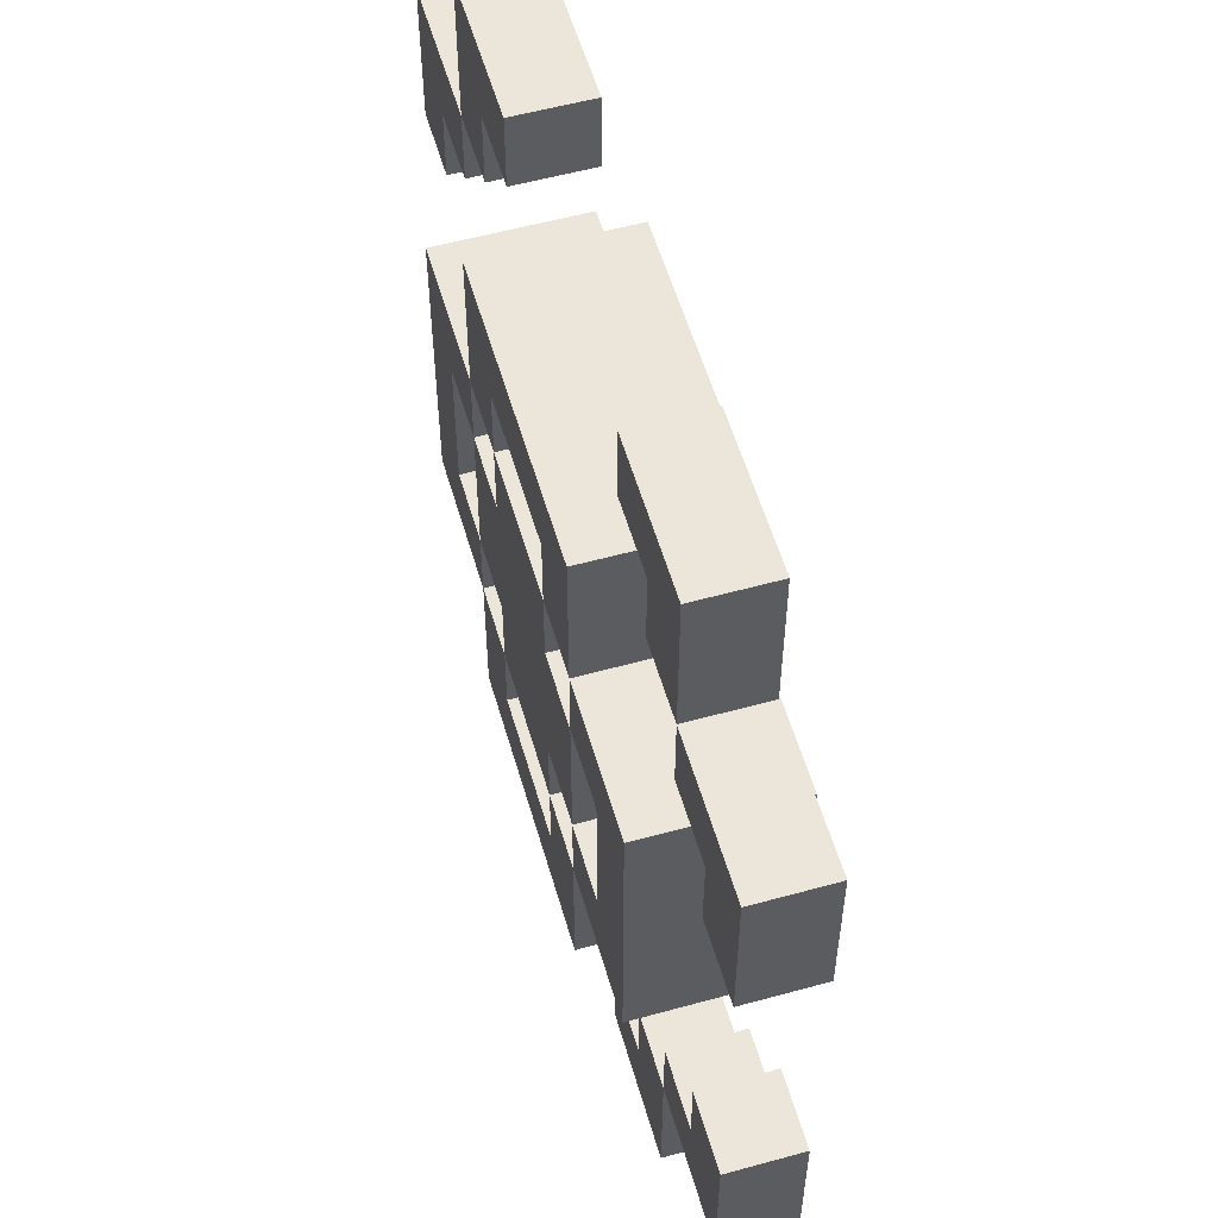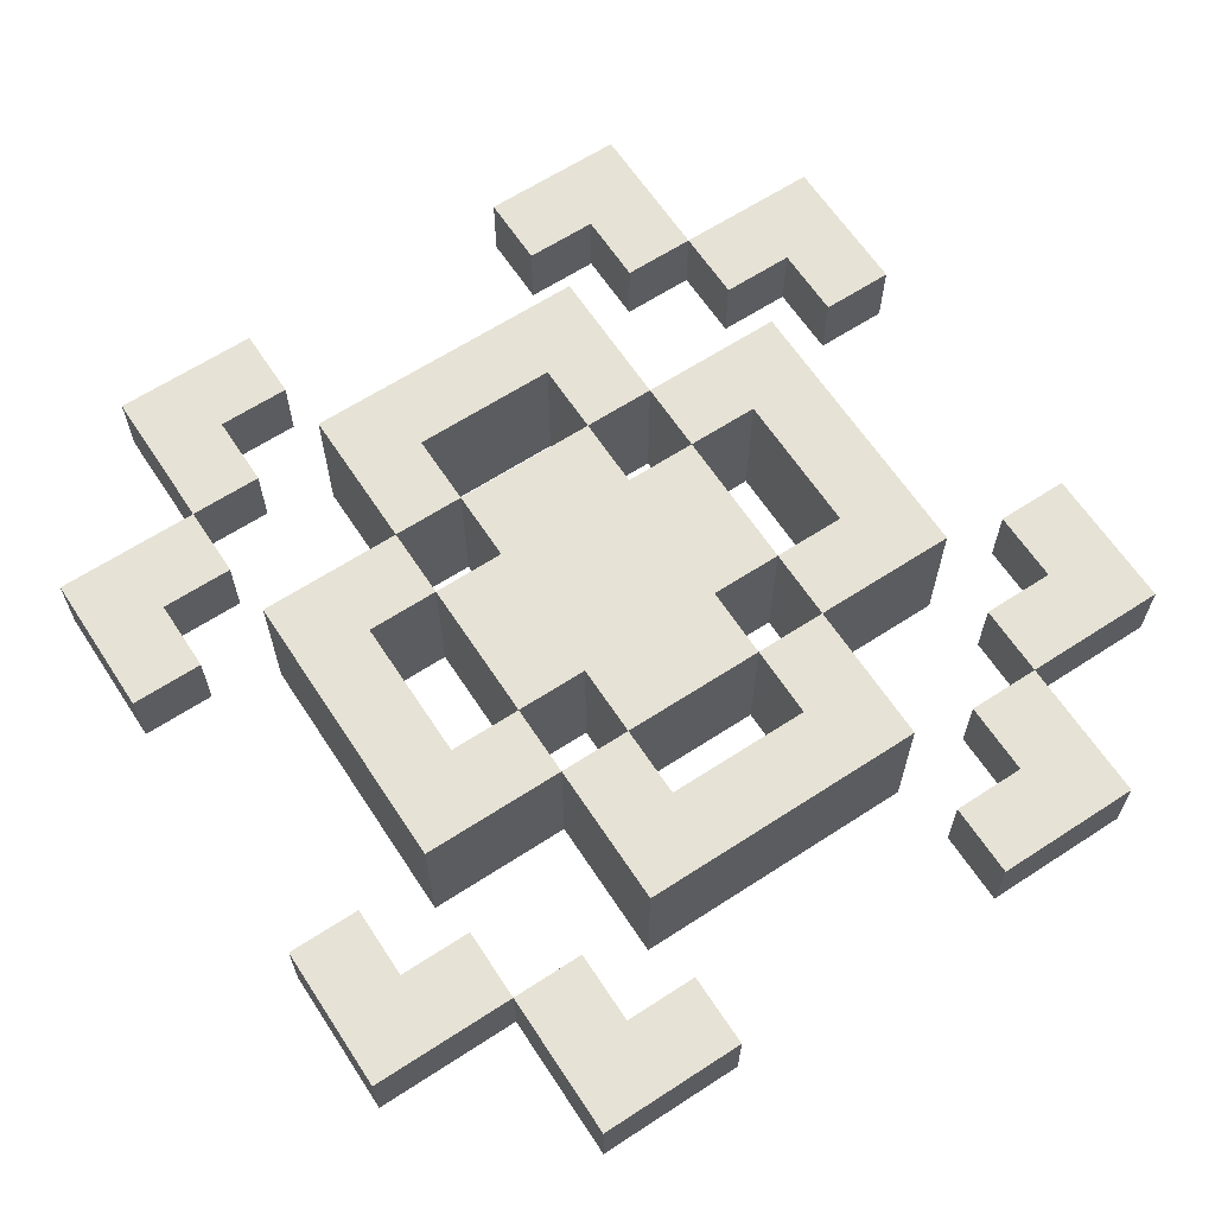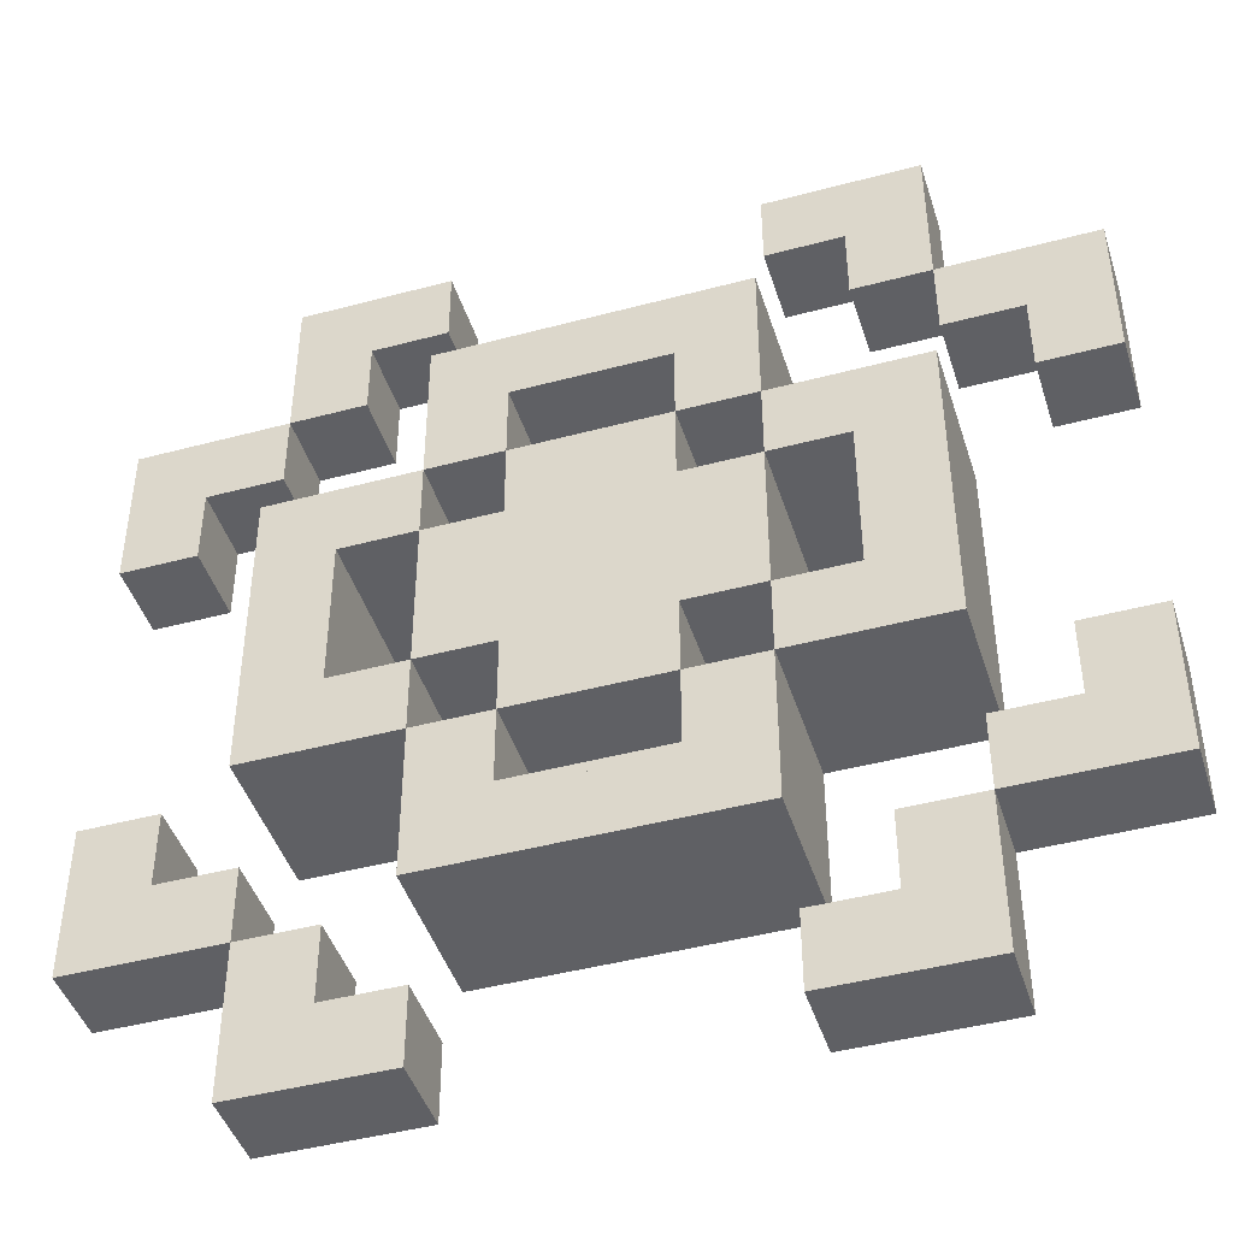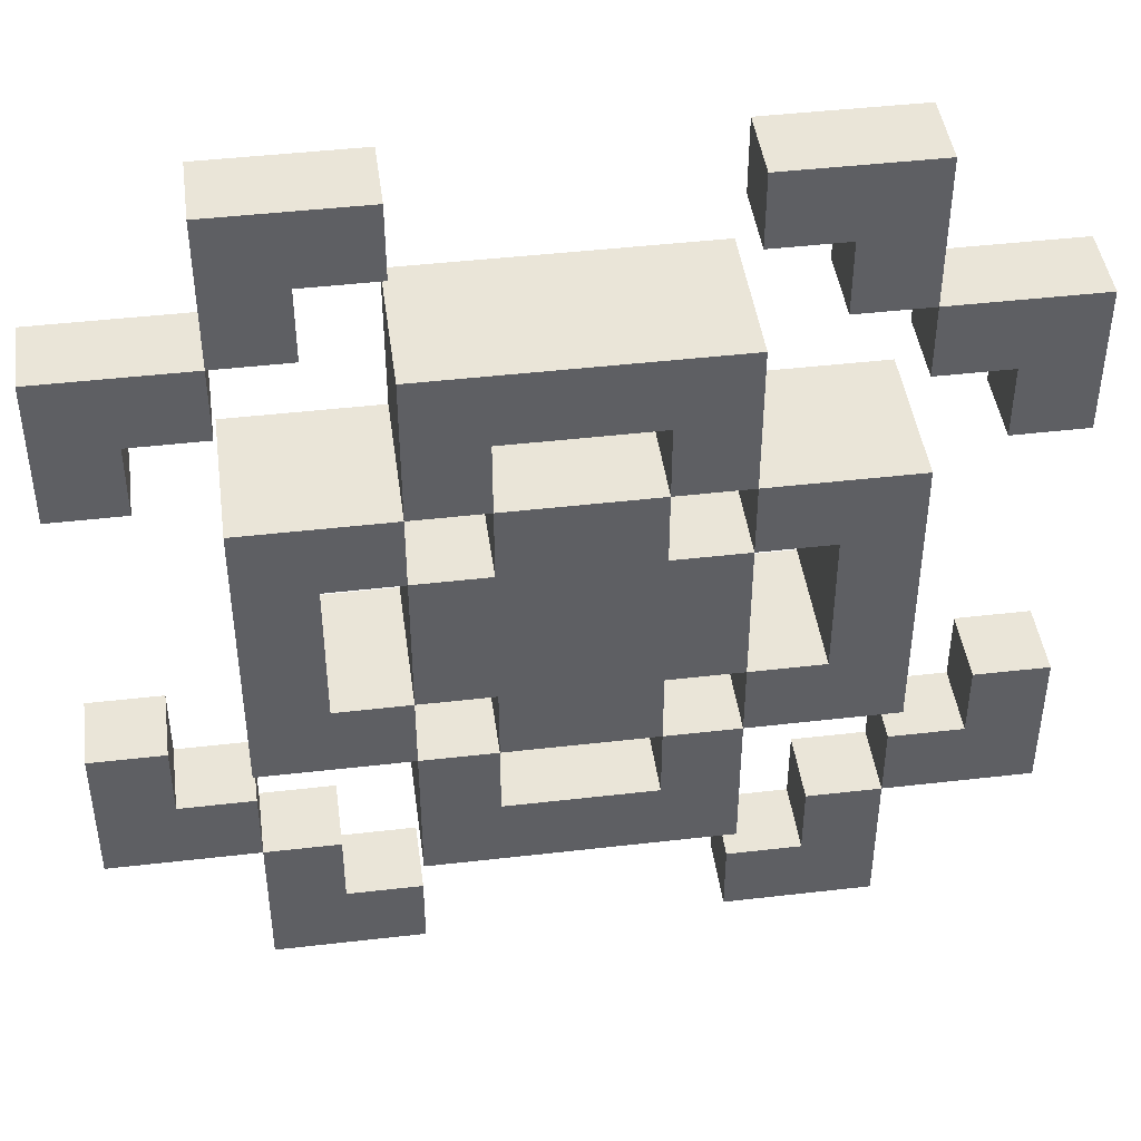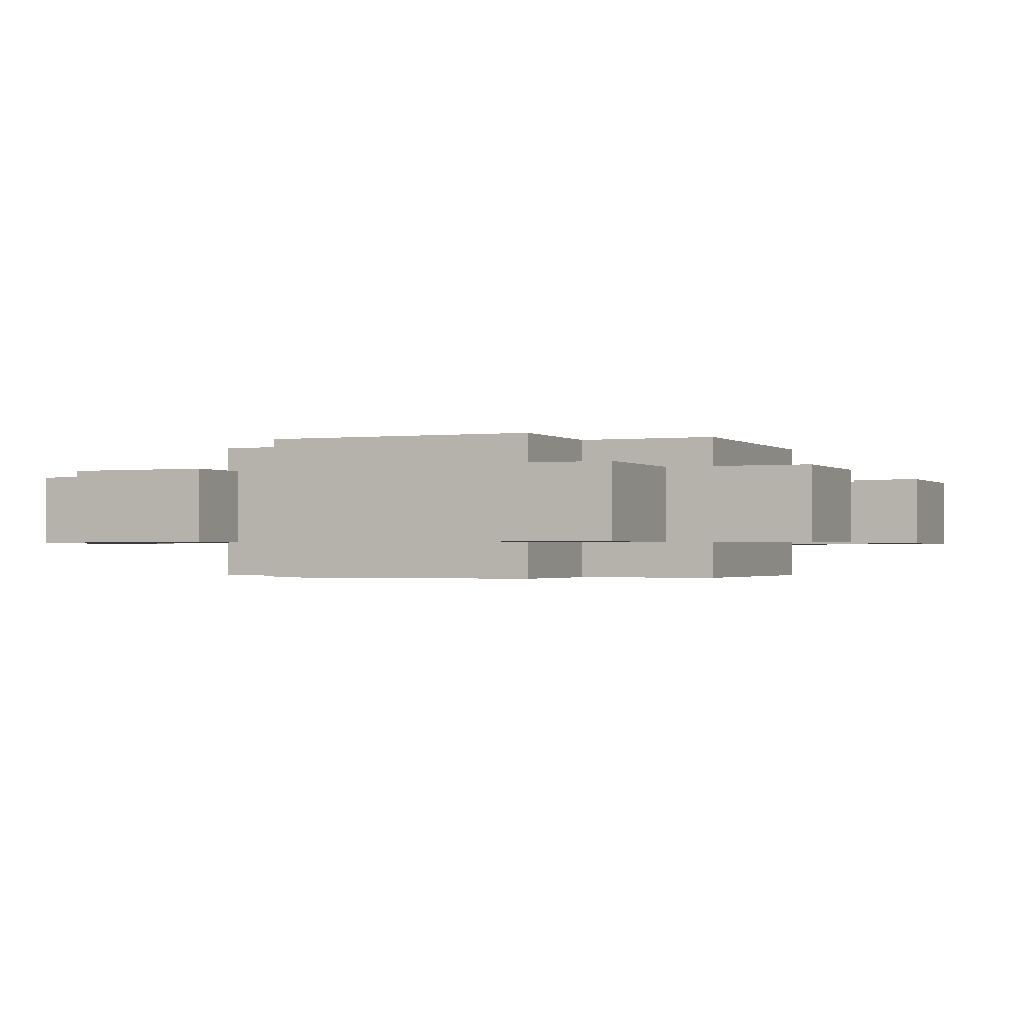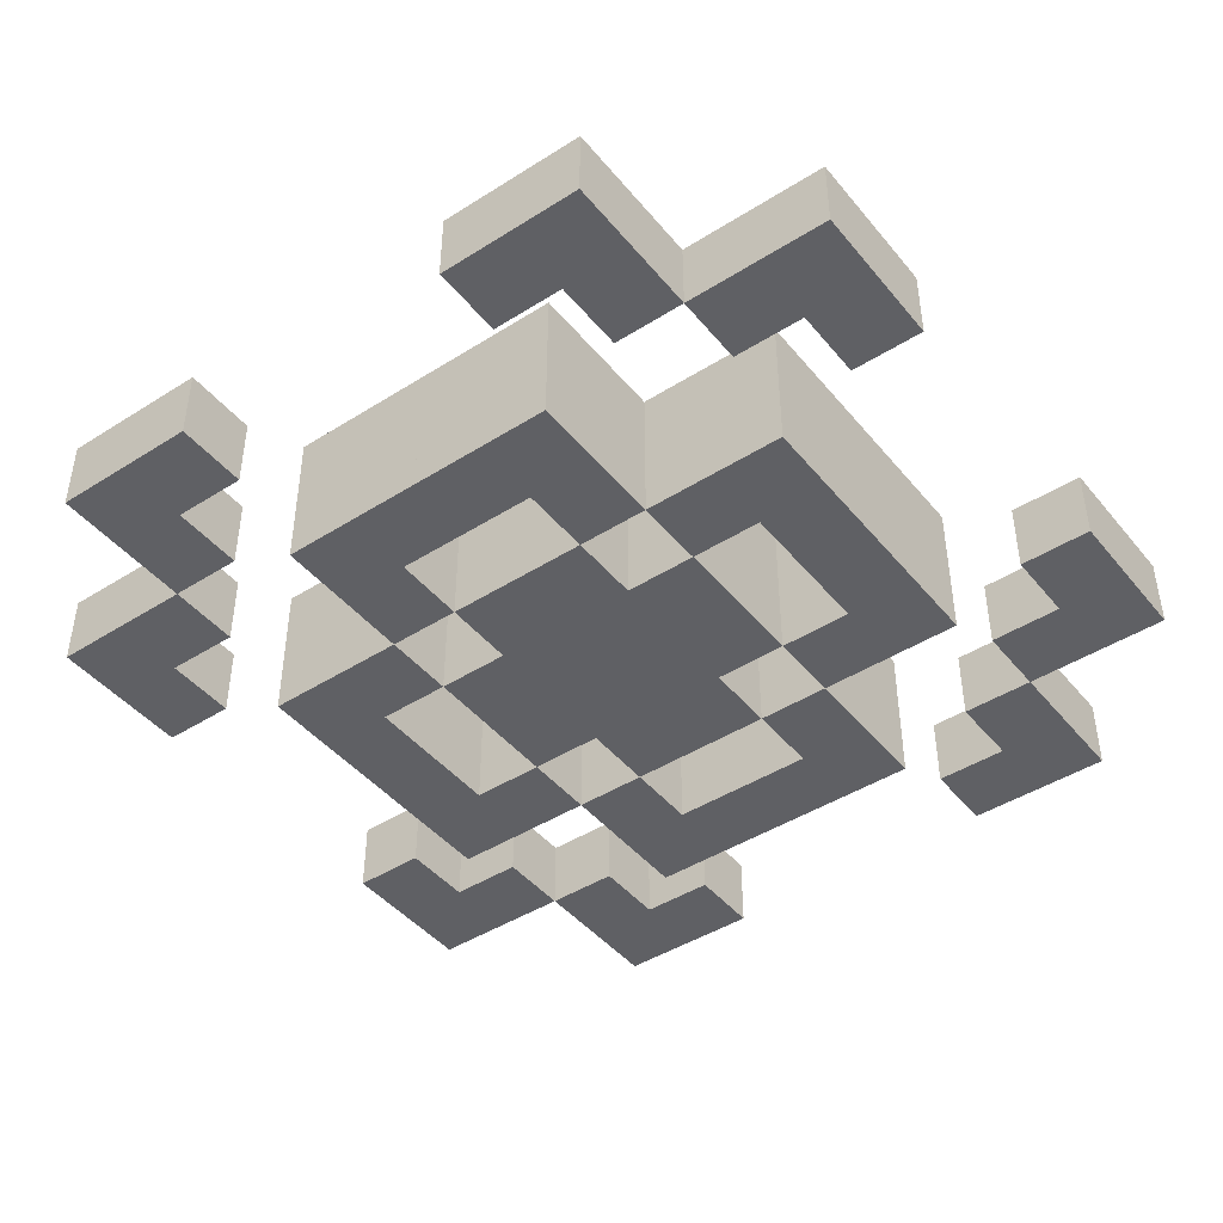
<metadata>
{"format":"obj","ext":"obj","renderer":"f3d","projection":"perspective","resolution":1024,"background":"white","views":[{"elev":56.1,"azim":-106.1,"up":"+Y"},{"elev":63.9,"azim":-33.3,"up":"+Z"},{"elev":-44.6,"azim":-162.7,"up":"+Y"},{"elev":44.5,"azim":-7.7,"up":"+Y"},{"elev":-1.1,"azim":-156.2,"up":"+Z"},{"elev":-44.3,"azim":36.5,"up":"+Z"}]}
</metadata>
<code>
v 3 1 -0.25
v 3 2 -0.25
v 2.5 1 -0.25
v 2.5 1.5 -0.25
v 2 1.5 -0.25
v 2 2 -0.25
v 2.5 1.5 0.25
v 2 1.5 0.25
v 3 2 0.25
v 2 2 0.25
v 3 1 0.25
v 2.5 1 0.25
v 3 -1 -0.25
v 3 -2 -0.25
v 3 -1 0.25
v 3 -2 0.25
v 2.5 -1 -0.25
v 2.5 -1 0.25
v 2 -2 -0.25
v 2 -1.5 -0.25
v 2 -2 0.25
v 2 -1.5 0.25
v 2.5 -1.5 -0.25
v 2.5 -1.5 0.25
v 2 3 -0.25
v 1.5 2 -0.25
v 1.5 2.5 -0.25
v 1 2.5 -0.25
v 1 3 -0.25
v 1.5 2.5 0.25
v 1 2.5 0.25
v 2 3 0.25
v 1 3 0.25
v 1.5 2 0.25
v 2 -3 -0.25
v 2 -3 0.25
v 1.5 -2 -0.25
v 1.5 -2 0.25
v 1 -3 -0.25
v 1 -2.5 -0.25
v 1 -3 0.25
v 1 -2.5 0.25
v 1.5 -2.5 -0.25
v 1.5 -2.5 0.25
v -2 2 -0.25
v -2 3 -0.25
v -2 2 0.25
v -2 3 0.25
v -1.5 2 0.25
v -1.5 2 -0.25
v -1.5 2.5 -0.25
v -1 2.5 -0.25
v -1 3 -0.25
v -1.5 2.5 0.25
v -1 2.5 0.25
v -1 3 0.25
v -1 -2.5 -0.25
v -1 -2.5 0.25
v -1.5 -2.5 -0.25
v -1.5 -2.5 0.25
v -1 -3 -0.25
v -1 -3 0.25
v -2 -3 0.25
v -2 -3 -0.25
v -1.5 -2 -0.25
v -1.5 -2 0.25
v -2 -2 -0.25
v -2 -2 0.25
v -3 1 -0.25
v -3 2 -0.25
v -3 1 0.25
v -3 2 0.25
v -2.5 1 0.25
v -2.5 1 -0.25
v -2.5 1.5 -0.25
v -2 1.5 -0.25
v -2.5 1.5 0.25
v -2 1.5 0.25
v -2 -1.5 -0.25
v -2 -1.5 0.25
v -2.5 -1.5 -0.25
v -2.5 -1.5 0.25
v -3 -2 0.25
v -3 -2 -0.25
v -2.5 -1 -0.25
v -2.5 -1 0.25
v -3 -1 -0.25
v -3 -1 0.25
v 2 0 -0.5
v 2 1 -0.5
v 1.5 0 -0.5
v 1.5 0.5 -0.5
v 1 0.5 -0.5
v 1 1 -0.5
v 1.5 0.5 0.5
v 1 0.5 0.5
v 2 1 0.5
v 1 1 0.5
v 2 0 0.5
v 1.5 0 0.5
v 2 -1 -0.5
v 2 -1 0.5
v 1 -1 -0.5
v 1 -0.5 -0.5
v 1 -1 0.5
v 1 -0.5 0.5
v 1.5 -0.5 -0.5
v 1.5 -0.5 0.5
v 1 2 -0.5
v 0.5 1 -0.5
v 0.5 1.5 -0.5
v 0 1.5 -0.5
v 0 2 -0.5
v 0.5 1.5 0.5
v 0 1.5 0.5
v 1 2 0.5
v 0 2 0.5
v 0.5 1 0.5
v 1 0.5 -0.5
v 1 0.5 0.5
v 0.5 0.5 -0.5
v 0.5 0.5 0.5
v 1 -5.96e-08 -0.5
v 1 -5.96e-08 0.5
v 0 0 0.5
v 0 0 -0.5
v 0.5 1 -0.5
v 0.5 1 0.5
v 5.96e-08 1 -0.5
v 5.96e-08 1 0.5
v 0 -1 -0.5
v 0 -1 0.5
v 0.5 -1 0.5
v 0.5 -1 -0.5
v 0.5 -0.5 -0.5
v 1 0 -0.5
v 0.5 -0.5 0.5
v 1 0 0.5
v 1 -2 -0.5
v 1 -2 0.5
v 0 -2 -0.5
v 0 -1.5 -0.5
v 0 -2 0.5
v 0 -1.5 0.5
v 0.5 -1.5 -0.5
v 0.5 -1.5 0.5
v -1 1 -0.5
v -1 2 -0.5
v -1 1 0.5
v -1 2 0.5
v -0.5 1 0.5
v -0.5 1 -0.5
v -0.5 1.5 -0.5
v -0.5 1.5 0.5
v 0 1 -0.5
v 0 1 0.5
v -1 0 -0.5
v -1 0.5 -0.5
v -1 0 0.5
v -1 0.5 0.5
v -0.5 0.5 -0.5
v -0.5 0.5 0.5
v -0.5 -1 -0.5
v -0.5 -0.5 -0.5
v -1 -0.5 -0.5
v -0.5 -0.5 0.5
v -1 -0.5 0.5
v -0.5 -1 0.5
v -0.5 -1.5 -0.5
v -0.5 -1.5 0.5
v -1 -2 0.5
v -1 -2 -0.5
v -0.5 -1 -0.5
v -0.5 -1 0.5
v -1 -1 -0.5
v -1 -1 0.5
v -2 0 -0.5
v -2 1 -0.5
v -2 0 0.5
v -2 1 0.5
v -1.5 0 0.5
v -1.5 0 -0.5
v -1.5 0.5 -0.5
v -1.5 0.5 0.5
v -1.5 -0.5 -0.5
v -1.5 -0.5 0.5
v -1 -1 -0.5
v -1 -1 0.5
v -2 -1 0.5
v -2 -1 -0.5
f 3 2 1
f 2 3 4
f 2 4 5
f 2 5 6
f 8 4 7
f 4 8 5
f 6 9 2
f 9 6 10
f 12 1 11
f 1 12 3
f 9 1 2
f 1 9 11
f 5 10 6
f 10 5 8
f 12 4 3
f 4 12 7
f 9 12 11
f 12 9 7
f 7 9 8
f 8 9 10
f 15 14 13
f 14 15 16
f 17 15 13
f 15 17 18
f 21 20 19
f 20 21 22
f 20 14 19
f 14 20 23
f 14 23 13
f 13 23 17
f 24 17 23
f 17 24 18
f 20 24 23
f 24 20 22
f 21 14 16
f 14 21 19
f 24 15 18
f 24 16 15
f 16 24 21
f 22 21 24
f 26 25 6
f 25 26 27
f 25 27 28
f 25 28 29
f 31 27 30
f 27 31 28
f 29 32 25
f 32 29 33
f 34 6 10
f 6 34 26
f 32 6 25
f 6 32 10
f 28 33 29
f 33 28 31
f 34 27 26
f 27 34 30
f 32 34 10
f 34 32 30
f 30 32 31
f 31 32 33
f 21 35 19
f 35 21 36
f 37 21 19
f 21 37 38
f 41 40 39
f 40 41 42
f 40 35 39
f 35 40 43
f 35 43 19
f 19 43 37
f 44 37 43
f 37 44 38
f 40 44 43
f 44 40 42
f 41 35 36
f 35 41 39
f 44 21 38
f 44 36 21
f 36 44 41
f 42 41 44
f 47 46 45
f 46 47 48
f 47 50 49
f 50 47 45
f 46 50 45
f 50 46 51
f 51 46 52
f 52 46 53
f 54 50 51
f 50 54 49
f 54 52 55
f 52 54 51
f 56 52 53
f 52 56 55
f 46 56 53
f 56 46 48
f 49 48 47
f 48 49 54
f 48 54 55
f 48 55 56
f 59 58 57
f 58 59 60
f 58 61 57
f 61 58 62
f 63 61 62
f 61 63 64
f 67 66 65
f 66 67 68
f 63 67 64
f 67 63 68
f 66 59 65
f 59 66 60
f 64 57 61
f 57 64 59
f 59 64 67
f 59 67 65
f 58 63 62
f 63 58 60
f 63 60 68
f 68 60 66
f 71 70 69
f 70 71 72
f 71 74 73
f 74 71 69
f 70 74 69
f 74 70 75
f 75 70 76
f 76 70 45
f 77 74 75
f 74 77 73
f 77 76 78
f 76 77 75
f 47 76 45
f 76 47 78
f 70 47 45
f 47 70 72
f 73 72 71
f 72 73 77
f 72 77 78
f 72 78 47
f 81 80 79
f 80 81 82
f 80 67 79
f 67 80 68
f 83 67 68
f 67 83 84
f 87 86 85
f 86 87 88
f 83 87 84
f 87 83 88
f 86 81 85
f 81 86 82
f 84 79 67
f 79 84 81
f 81 84 87
f 81 87 85
f 80 83 68
f 83 80 82
f 83 82 88
f 88 82 86
f 91 90 89
f 90 91 92
f 90 92 93
f 90 93 94
f 96 92 95
f 92 96 93
f 94 97 90
f 97 94 98
f 100 89 99
f 89 100 91
f 97 89 90
f 89 97 99
f 93 98 94
f 98 93 96
f 100 92 91
f 92 100 95
f 97 100 99
f 100 97 95
f 95 97 96
f 96 97 98
f 99 101 89
f 101 99 102
f 91 99 89
f 99 91 100
f 105 104 103
f 104 105 106
f 104 101 103
f 101 104 107
f 101 107 89
f 89 107 91
f 108 91 107
f 91 108 100
f 104 108 107
f 108 104 106
f 105 101 102
f 101 105 103
f 108 99 100
f 108 102 99
f 102 108 105
f 106 105 108
f 110 109 94
f 109 110 111
f 109 111 112
f 109 112 113
f 115 111 114
f 111 115 112
f 113 116 109
f 116 113 117
f 118 94 98
f 94 118 110
f 116 94 109
f 94 116 98
f 112 117 113
f 117 112 115
f 118 111 110
f 111 118 114
f 116 118 98
f 118 116 114
f 114 116 115
f 115 116 117
f 121 120 119
f 120 121 122
f 120 123 119
f 123 120 124
f 125 123 124
f 123 125 126
f 129 128 127
f 128 129 130
f 125 129 126
f 129 125 130
f 128 121 127
f 121 128 122
f 126 93 123
f 119 126 121
f 121 126 129
f 121 129 127
f 120 125 124
f 125 120 122
f 125 122 130
f 130 122 128
f 132 126 131
f 126 132 125
f 132 134 133
f 134 132 131
f 126 134 131
f 134 126 135
f 135 126 104
f 104 126 136
f 137 134 135
f 134 137 133
f 137 104 106
f 104 137 135
f 124 104 123
f 104 124 106
f 126 138 136
f 138 126 125
f 133 125 132
f 125 133 137
f 125 137 106
f 125 106 138
f 105 139 103
f 139 105 140
f 134 105 103
f 105 134 133
f 143 142 141
f 142 143 144
f 142 139 141
f 139 142 145
f 139 145 103
f 103 145 134
f 146 134 145
f 134 146 133
f 142 146 145
f 146 142 144
f 143 139 140
f 139 143 141
f 146 105 133
f 146 140 105
f 140 146 143
f 144 143 146
f 149 148 147
f 148 149 150
f 149 152 151
f 152 149 147
f 148 152 147
f 152 148 153
f 153 148 112
f 112 148 113
f 154 152 153
f 152 154 151
f 154 112 115
f 112 154 153
f 117 112 113
f 112 117 115
f 148 117 113
f 117 148 150
f 151 150 149
f 150 151 154
f 150 154 115
f 150 115 117
f 156 126 155
f 126 156 125
f 152 156 129
f 156 152 151
f 159 158 157
f 158 159 160
f 158 126 157
f 126 158 161
f 126 161 129
f 155 161 152
f 162 152 161
f 152 162 151
f 158 162 161
f 162 158 160
f 159 126 125
f 126 159 157
f 162 156 151
f 162 125 156
f 125 162 159
f 160 159 162
f 163 126 131
f 126 163 164
f 126 164 165
f 126 165 157
f 167 164 166
f 164 167 165
f 157 125 126
f 125 157 159
f 168 131 132
f 131 168 163
f 125 131 126
f 131 125 132
f 165 159 157
f 159 165 167
f 168 164 163
f 164 168 166
f 125 168 132
f 168 125 166
f 166 125 167
f 167 125 159
f 169 144 142
f 144 169 170
f 144 141 142
f 141 144 143
f 171 141 143
f 141 171 172
f 175 174 173
f 174 175 176
f 171 175 172
f 175 171 176
f 174 169 173
f 169 174 170
f 172 142 141
f 142 172 169
f 169 172 175
f 169 175 173
f 144 171 143
f 171 144 170
f 171 170 176
f 176 170 174
f 179 178 177
f 178 179 180
f 179 182 181
f 182 179 177
f 178 182 177
f 182 178 183
f 183 178 158
f 158 178 147
f 184 182 183
f 182 184 181
f 184 158 160
f 158 184 183
f 149 158 147
f 158 149 160
f 178 149 147
f 149 178 180
f 181 180 179
f 180 181 184
f 180 184 160
f 180 160 149
f 185 167 165
f 167 185 186
f 167 187 165
f 187 167 188
f 189 187 188
f 187 189 190
f 177 181 182
f 181 177 179
f 189 177 190
f 177 189 179
f 181 185 182
f 185 181 186
f 190 165 175
f 165 190 185
f 185 190 177
f 185 177 182
f 167 189 188
f 189 167 186
f 189 186 179
f 179 186 181

</code>
